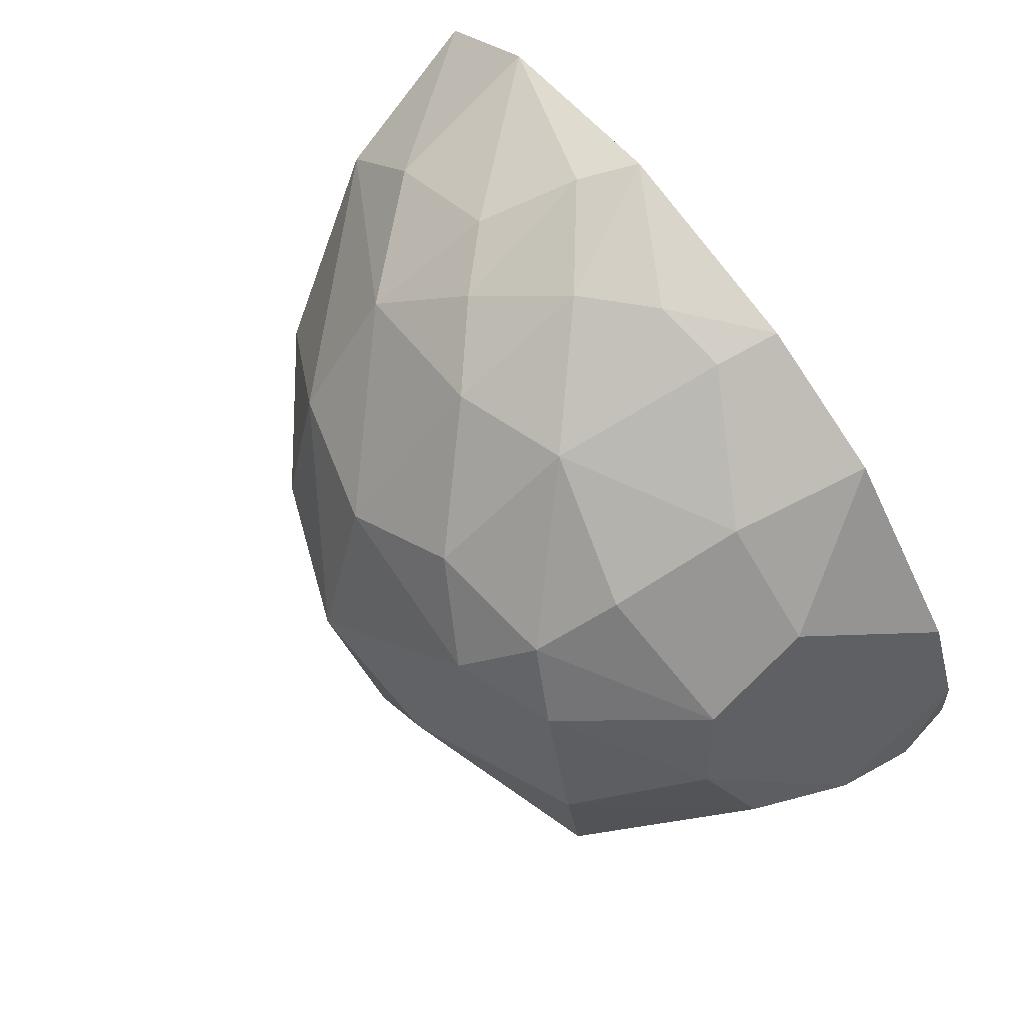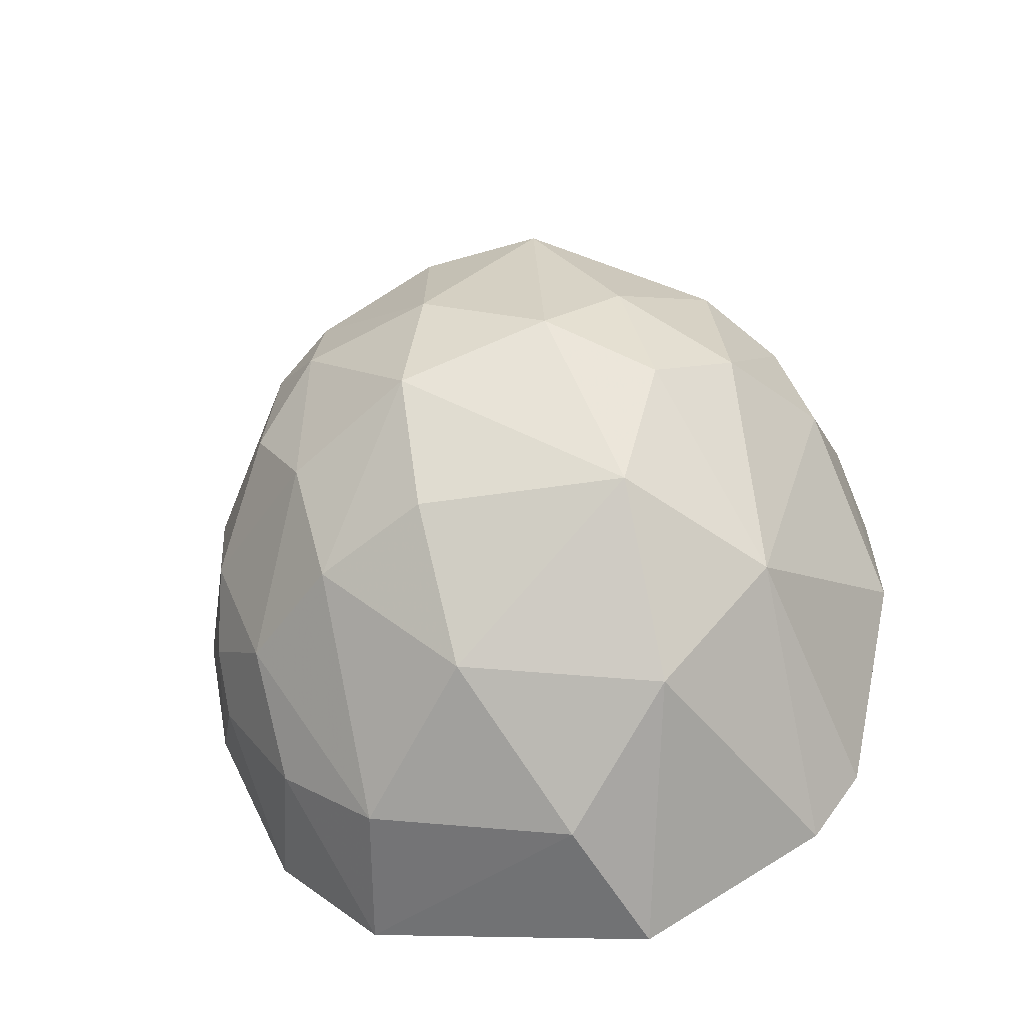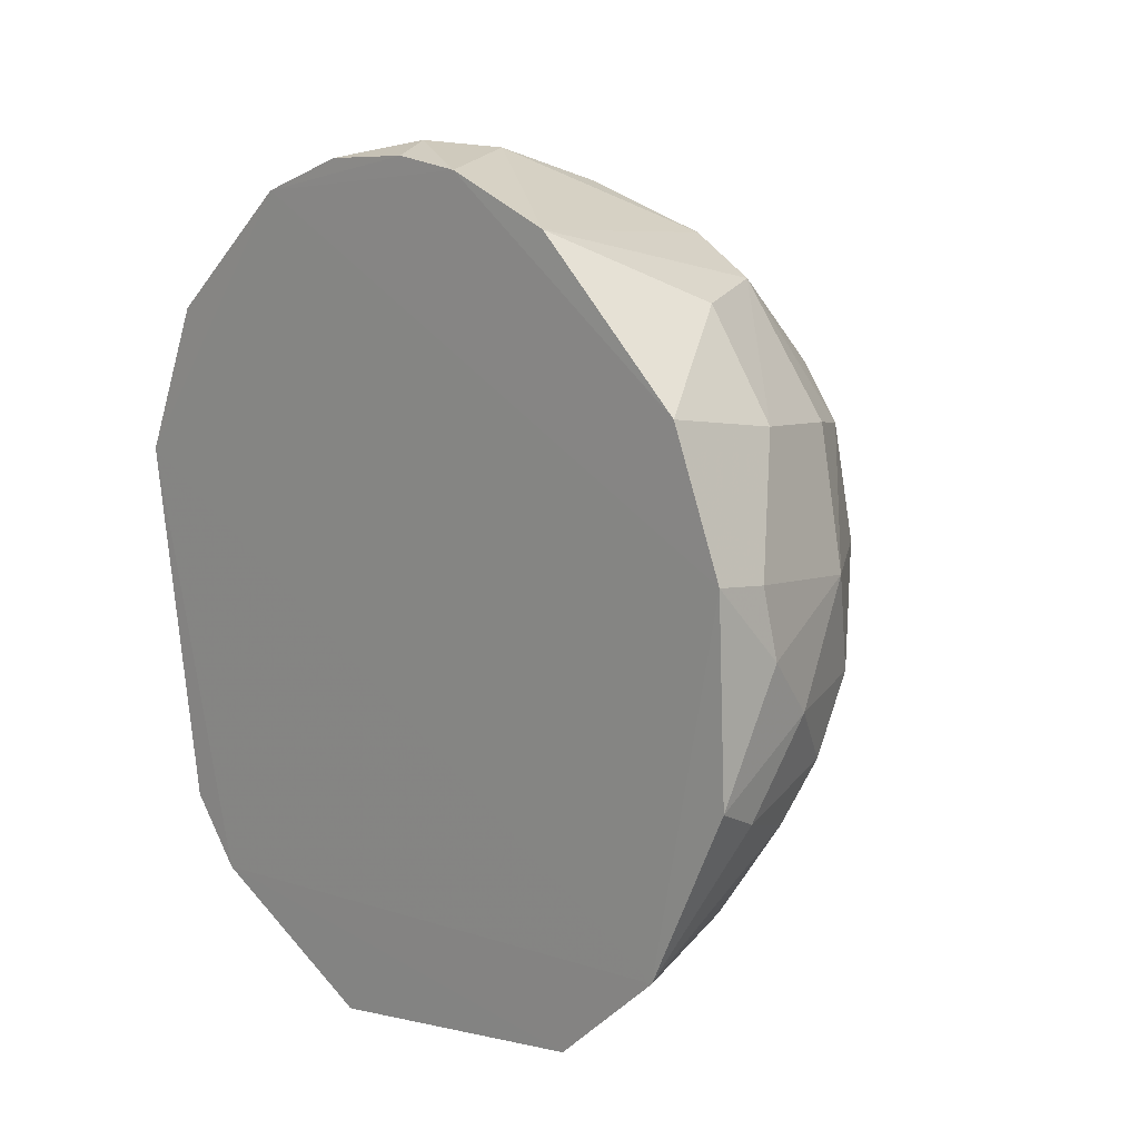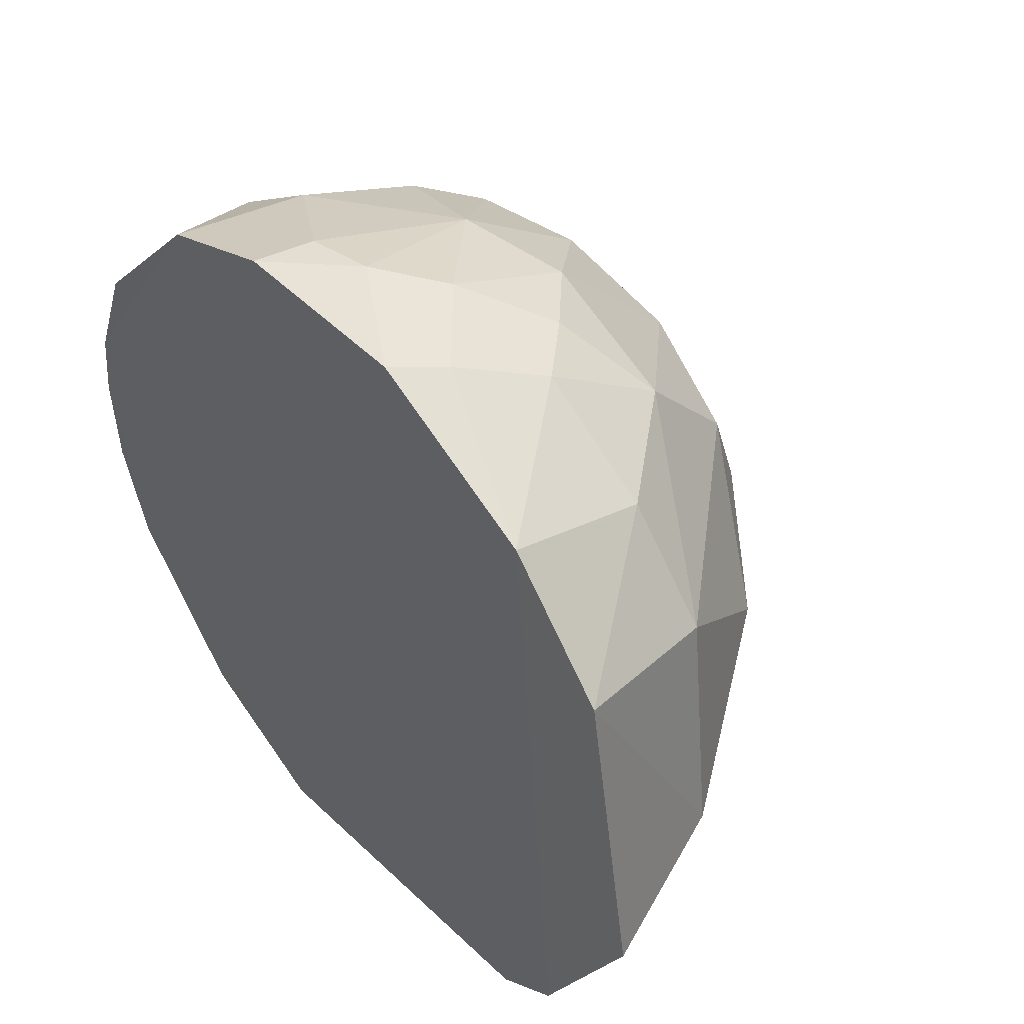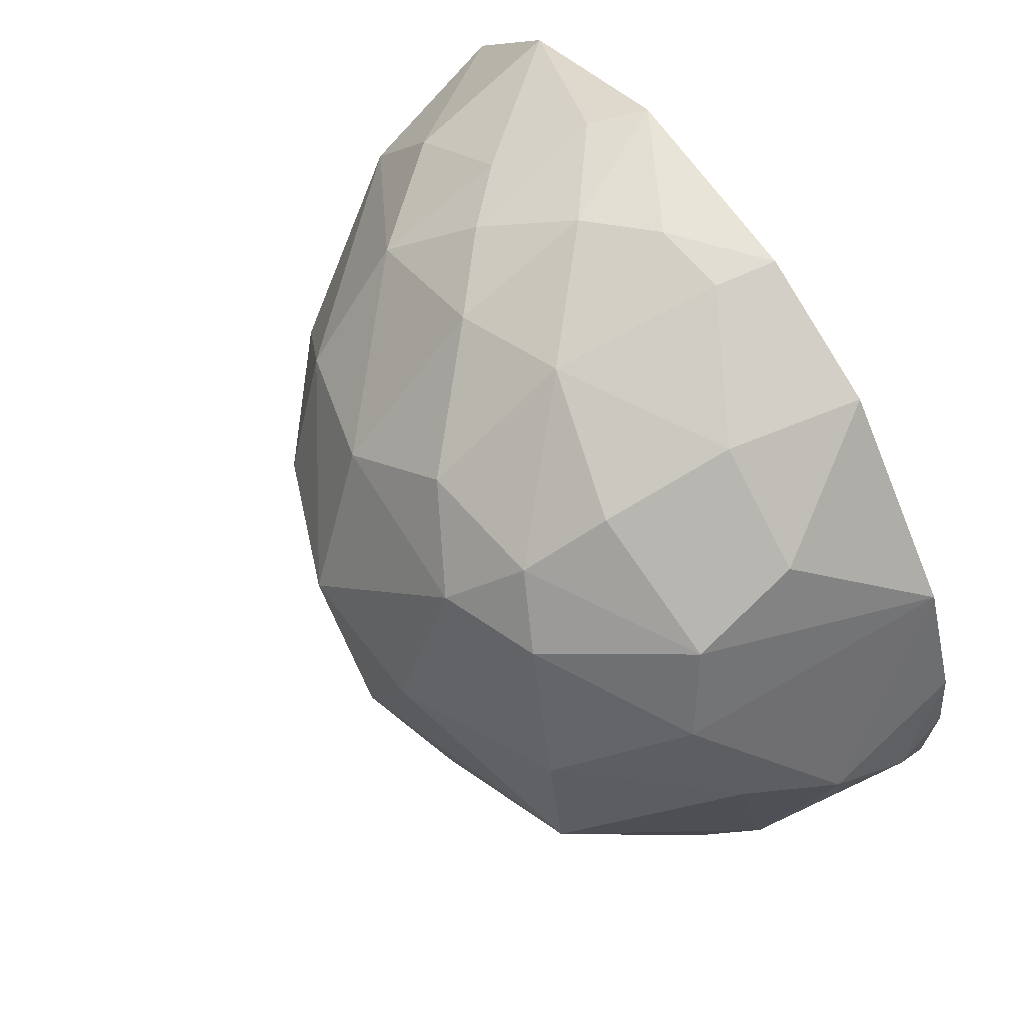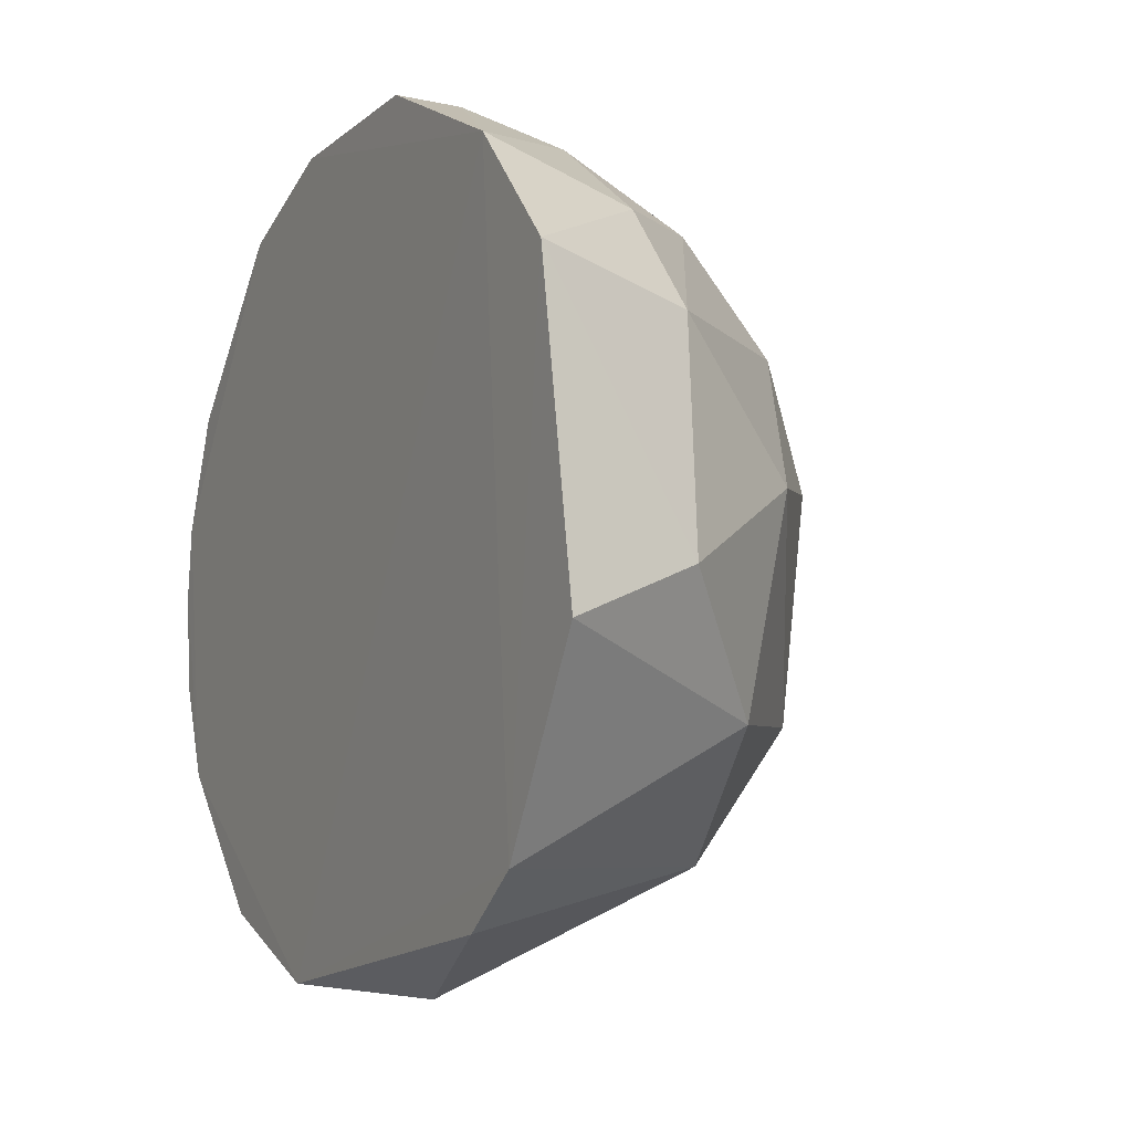
<metadata>
{"format":"obj","ext":"obj","renderer":"f3d","projection":"perspective","resolution":1024,"background":"white","views":[{"elev":74.9,"azim":142.6,"up":"+Z"},{"elev":-45.2,"azim":103.1,"up":"+Y"},{"elev":14.6,"azim":-46.3,"up":"+Y"},{"elev":45.0,"azim":-39.0,"up":"+Z"},{"elev":61.2,"azim":145.9,"up":"+Z"},{"elev":-6.6,"azim":-27.6,"up":"+Z"}]}
</metadata>
<code>
v -0.006746 0.05113 0.02455
v -0.01017 0.04991 0.03079
v -0.001731 0.05048 0.02635
v 0.0004722 0.04691 0.01384
v -0.01016 0.04997 0.02004
v -0.01022 0.04756 0.01393
v -0.01022 0.03909 0.004799
v -0.01034 0.02893 0.0007109
v -0.007363 0.04526 0.009878
v -0.005176 0.03235 0.001968
v 0.003803 0.03515 0.005463
v 0.003387 0.02779 0.003144
v -0.003428 0.03917 0.00489
v -0.006286 0.01802 0.0001398
v -0.0104 0.004396 0.004212
v 0.006659 0.01025 0.007759
v 0.01577 0.03103 0.01562
v 0.008251 0.03793 0.009945
v 0.01406 0.04202 0.02234
v 0.01184 0.02605 0.008252
v 0.01579 0.02214 0.0133
v -0.0103 0.02834 0.05184
v -0.006335 0.02773 0.05177
v -0.01023 0.03734 0.04828
v -0.01012 0.04699 0.03808
v -0.0017 0.04243 0.04369
v 0.006747 0.04519 0.03528
v -0.0002493 -0.001049 0.03757
v -0.000776 0.004053 0.04423
v -0.01041 -0.003573 0.0399
v 0.008915 0.003493 0.02907
v 0.0123 0.01089 0.03801
v -0.01046 -0.0001495 0.007612
v -0.01039 -0.007026 0.01995
v 0.005483 0.002378 0.01551
v -0.001714 0.03571 0.04826
v 0.00443 0.04813 0.02845
v 0.01416 0.04073 0.03066
v 0.01285 0.03675 0.03921
v 0.01869 0.03051 0.02964
v 0.005033 0.04298 0.04078
v 0.006212 0.03456 0.04591
v 0.003778 0.04464 0.01277
v -0.002283 0.04469 0.009399
v 0.01872 0.02606 0.02058
v 0.01934 0.02156 0.03079
v 0.01579 0.01259 0.03024
v -0.001383 -0.003998 0.02344
v 0.01455 0.01312 0.01609
v 0.006073 0.01028 0.04478
v -0.001269 0.01135 0.04936
v -0.01044 0.003306 0.04724
v -0.01032 0.0152 0.05245
v -0.005741 0.02316 0.05236
v -0.002302 0.01923 0.05175
v 0.002156 0.01474 0.04937
v 0.006128 0.01925 0.04832
v -0.006934 0.01352 0.05174
v 0.003964 0.02599 0.0494
v 0.01236 0.02563 0.04379
v 0.01127 0.03339 0.04308
v 0.01517 0.03066 0.03931
v 0.01462 0.0192 0.0398
v -0.01016 0.05048 0.02619
f 1 2 3
f 1 4 5
f 1 3 4
f 6 7 8
f 6 9 7
f 6 4 9
f 6 5 4
f 10 11 12
f 10 13 11
f 10 7 13
f 10 8 7
f 14 15 8
f 14 10 12
f 14 8 10
f 14 12 16
f 14 16 15
f 17 18 19
f 20 17 21
f 20 18 17
f 20 11 18
f 20 12 11
f 20 21 16
f 20 16 12
f 22 23 24
f 22 6 8
f 22 24 2
f 22 2 6
f 25 24 26
f 25 2 24
f 25 27 3
f 25 3 2
f 28 29 30
f 28 31 32
f 33 34 30
f 33 35 34
f 33 15 16
f 33 16 35
f 33 8 15
f 36 24 23
f 36 26 24
f 37 3 27
f 37 4 3
f 37 19 4
f 38 27 39
f 38 37 27
f 38 19 37
f 38 40 19
f 38 39 40
f 41 39 27
f 41 36 42
f 41 26 36
f 41 25 26
f 41 27 25
f 43 4 19
f 43 19 18
f 44 9 4
f 44 7 9
f 44 13 7
f 44 4 43
f 44 11 13
f 44 43 18
f 44 18 11
f 45 40 46
f 45 21 17
f 45 17 19
f 45 19 40
f 47 32 31
f 47 46 32
f 48 35 31
f 48 34 35
f 48 31 28
f 48 28 30
f 48 30 34
f 49 35 16
f 49 16 21
f 49 46 47
f 49 45 46
f 49 21 45
f 49 47 31
f 49 31 35
f 50 51 29
f 50 28 32
f 50 29 28
f 52 30 29
f 52 29 51
f 52 53 22
f 52 33 30
f 52 22 8
f 52 8 33
f 54 53 55
f 54 22 53
f 54 23 22
f 56 57 55
f 56 50 57
f 56 51 50
f 58 55 53
f 58 56 55
f 58 51 56
f 58 52 51
f 58 53 52
f 59 55 57
f 59 54 55
f 59 23 54
f 59 36 23
f 59 42 36
f 59 57 60
f 61 59 60
f 61 42 59
f 61 41 42
f 61 39 41
f 62 40 39
f 62 61 60
f 62 39 61
f 62 46 40
f 63 32 46
f 63 62 60
f 63 46 62
f 63 60 57
f 63 50 32
f 63 57 50
f 64 1 5
f 64 2 1
f 64 6 2
f 64 5 6

</code>
